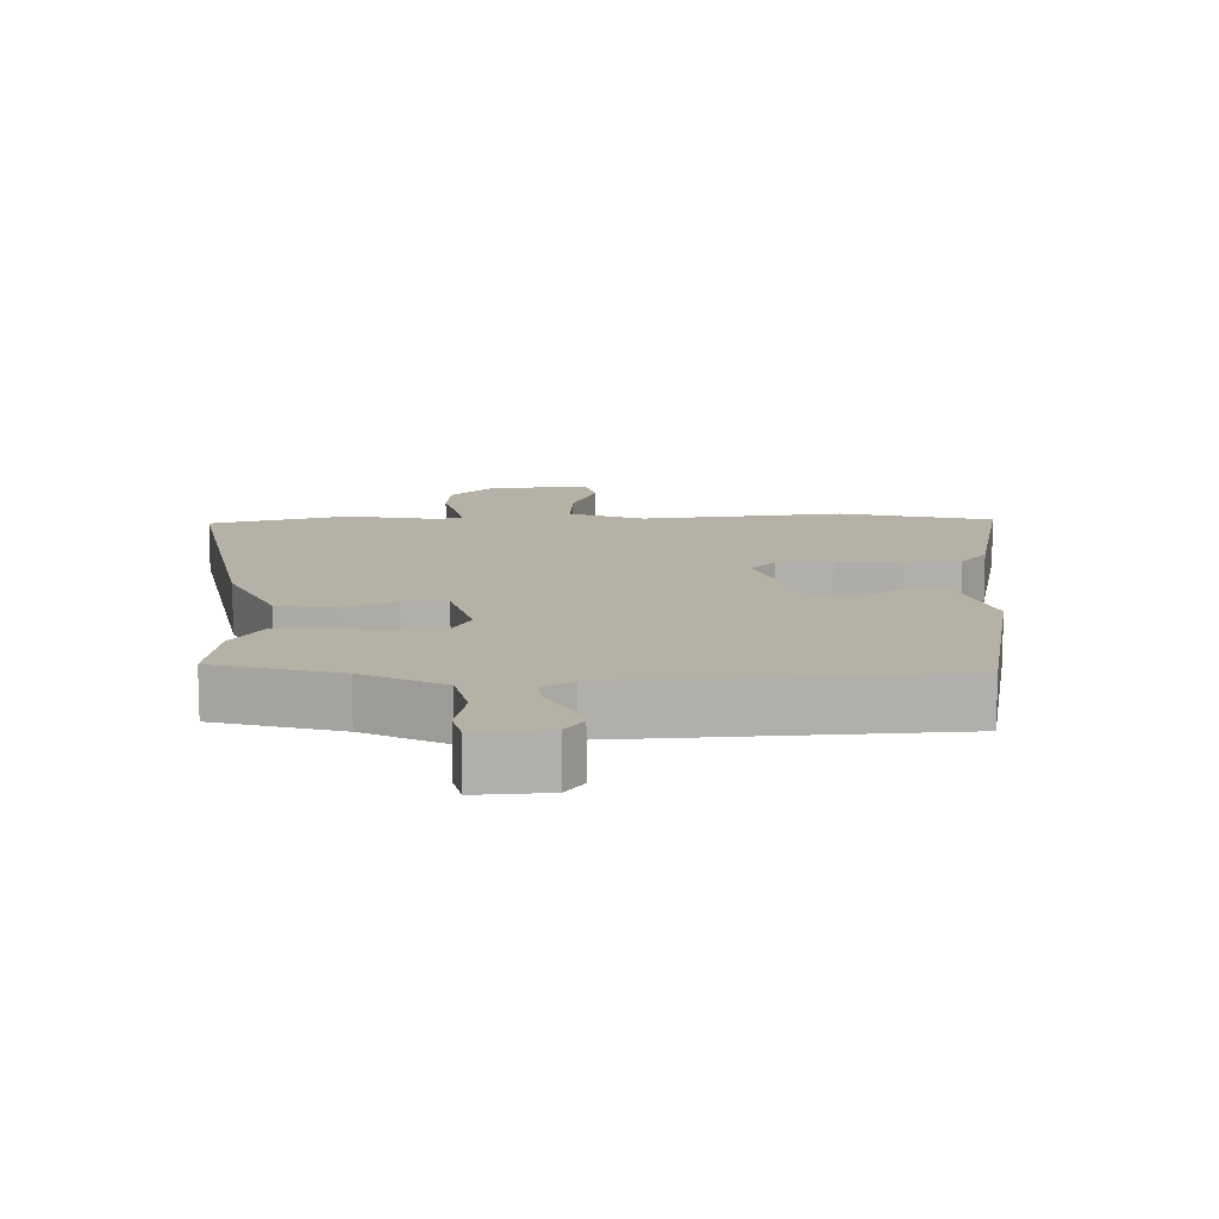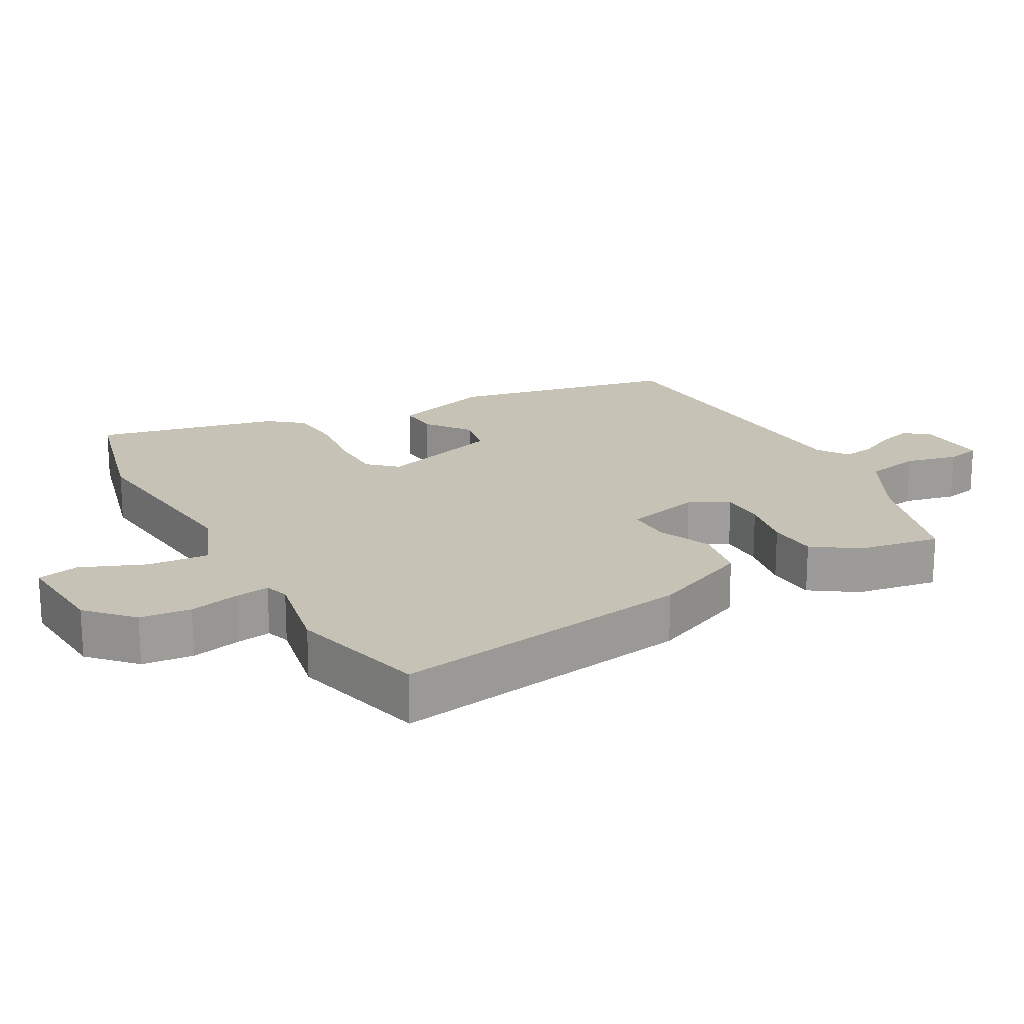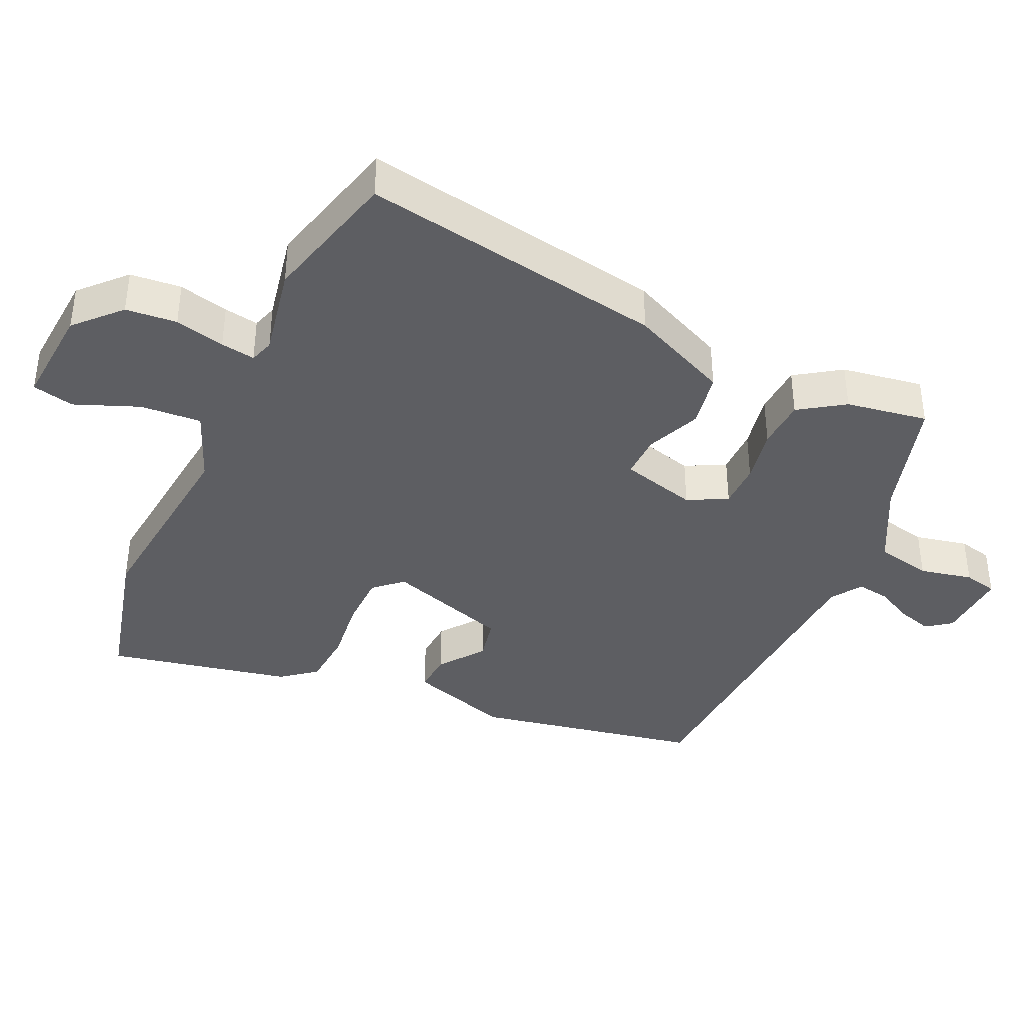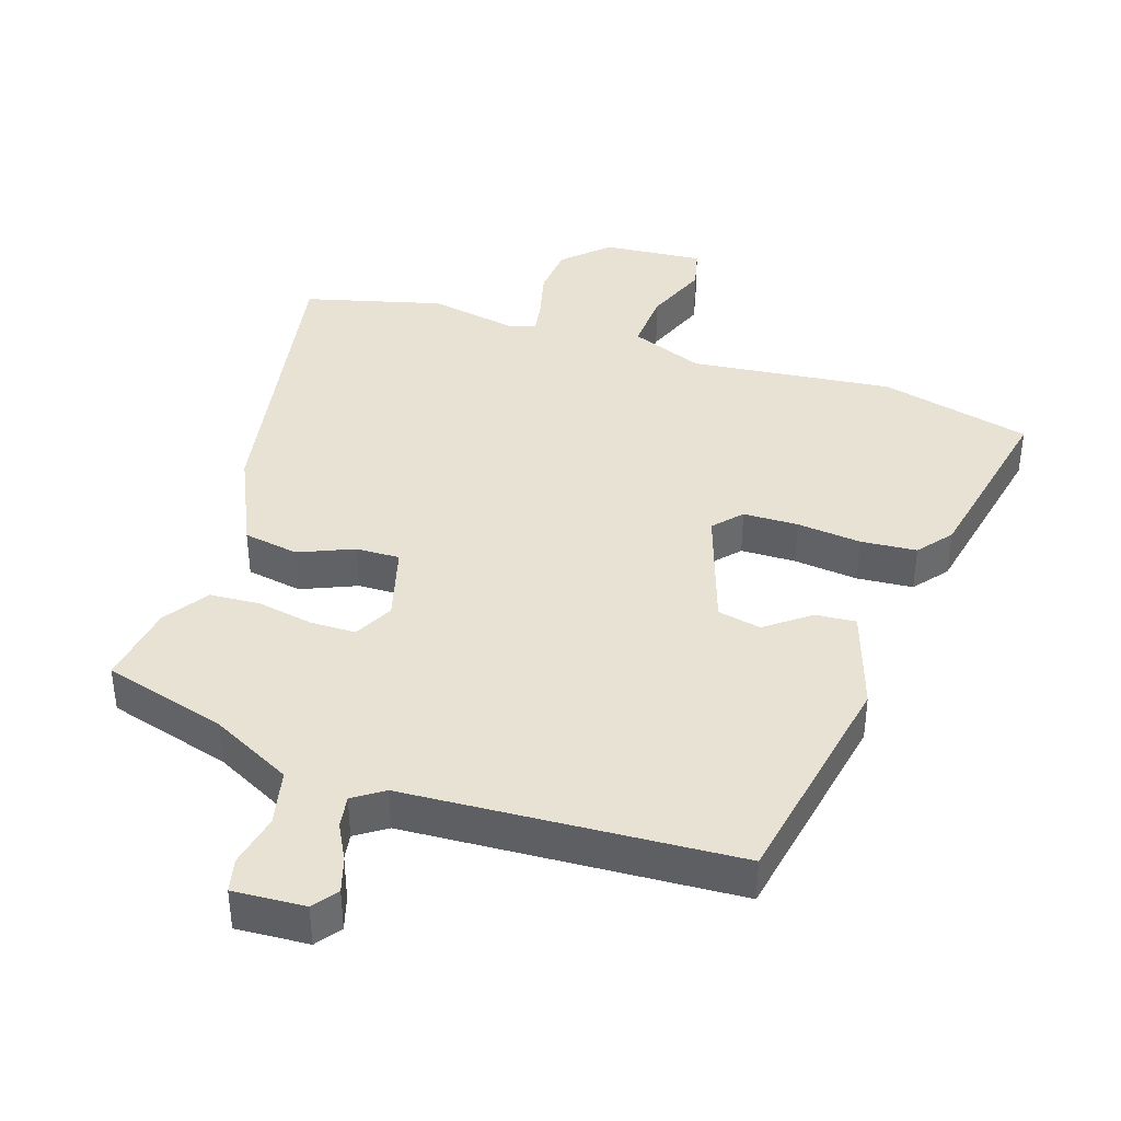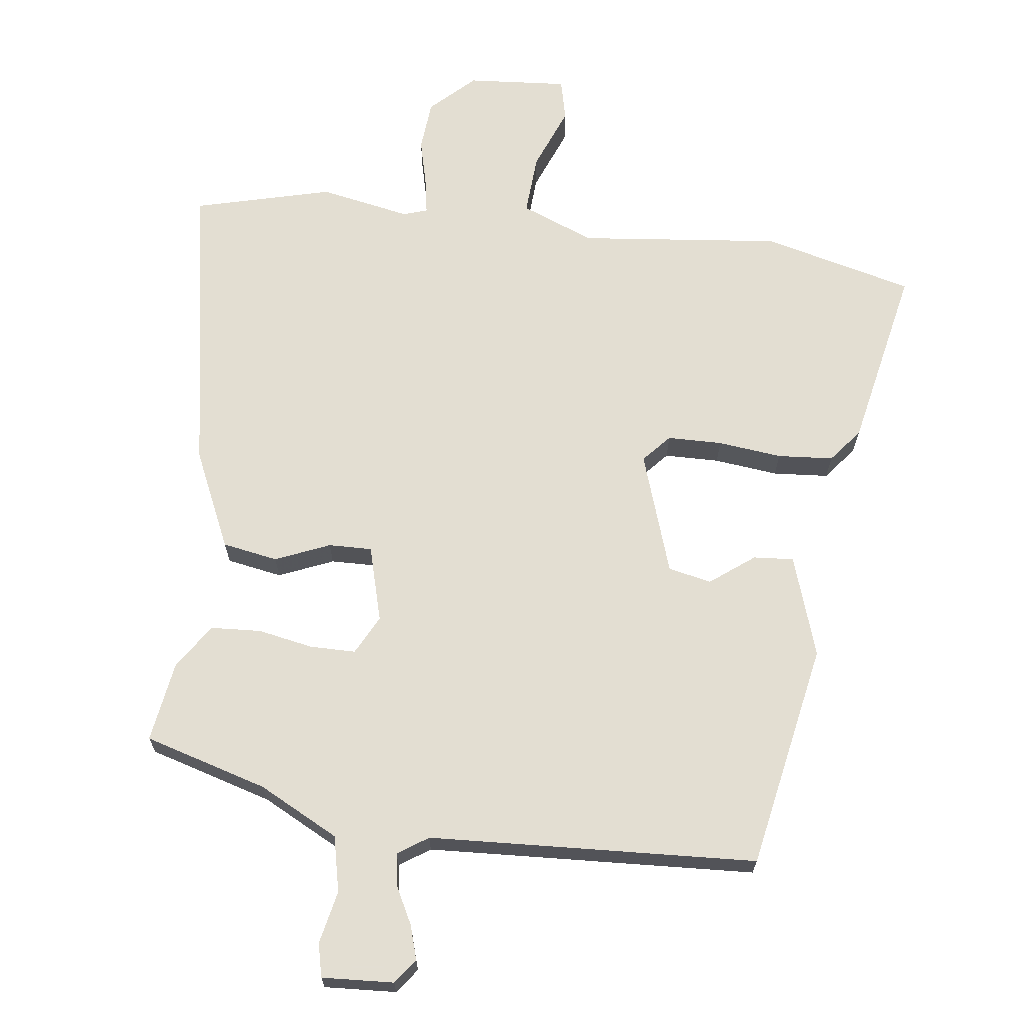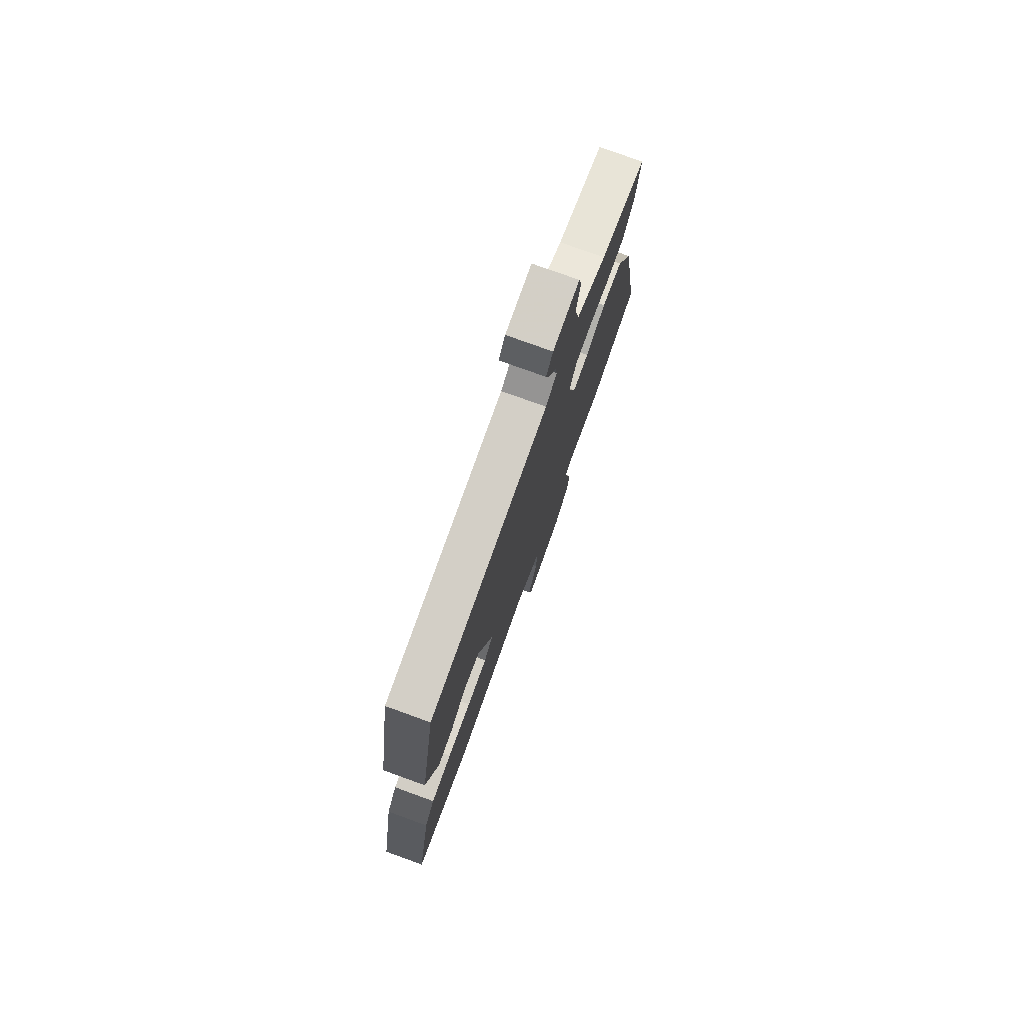
<metadata>
{"format":"obj","ext":"obj","renderer":"f3d","projection":"perspective","resolution":1024,"background":"white","views":[{"elev":12.1,"azim":-1.3,"up":"+Y"},{"elev":19.3,"azim":-118.0,"up":"+Y"},{"elev":-38.9,"azim":-114.0,"up":"+Y"},{"elev":39.7,"azim":18.5,"up":"+Y"},{"elev":67.4,"azim":7.7,"up":"+Y"},{"elev":77.5,"azim":109.9,"up":"+Z"}]}
</metadata>
<code>
v -0.392 0.07 -0.529
v -0.597 0.07 -0.474
v -0.514 0.07 -0.024
v -0.446 0.07 0.122
v -0.363 0.07 0.136
v -0.282 0.07 0.101
v -0.217 0.07 0.099
v -0.185 0.07 0.212
v -0.215 0.07 0.271
v -0.283 0.07 0.272
v -0.366 0.07 0.257
v -0.441 0.07 0.262
v -0.485 0.07 0.329
v -0.503 0.07 0.451
v -0.318 0.07 0.503
v -0.198 0.07 0.564
v -0.179 0.07 0.647
v -0.195 0.07 0.726
v -0.183 0.07 0.776
v -0.076 0.07 0.769
v -0.049 0.07 0.732
v -0.065 0.07 0.681
v -0.094 0.07 0.626
v -0.102 0.07 0.578
v -0.057 0.07 0.547
v 0.433 0.07 0.517
v 0.494 0.07 0.178
v 0.443 0.07 0.027
v 0.383 0.07 0.032
v 0.318 0.07 0.082
v 0.253 0.07 0.069
v 0.191 0.07 -0.113
v 0.228 0.07 -0.155
v 0.31 0.07 -0.157
v 0.406 0.07 -0.147
v 0.489 0.07 -0.154
v 0.529 0.07 -0.205
v 0.583 0.07 -0.48
v 0.357 0.07 -0.535
v 0.055 0.07 -0.5
v -0.055 0.07 -0.543
v -0.05 0.07 -0.634
v -0.013 0.07 -0.73
v -0.028 0.07 -0.792
v -0.178 0.07 -0.779
v -0.242 0.07 -0.717
v -0.248 0.07 -0.641
v -0.229 0.07 -0.567
v -0.22 0.07 -0.516
v -0.256 0.07 -0.504
v -0.392 0 -0.529
v -0.597 0 -0.474
v -0.514 0 -0.024
v -0.446 0 0.122
v -0.363 0 0.136
v -0.282 0 0.101
v -0.217 0 0.099
v -0.185 0 0.212
v -0.215 0 0.271
v -0.283 0 0.272
v -0.366 0 0.257
v -0.441 0 0.262
v -0.485 0 0.329
v -0.503 0 0.451
v -0.318 0 0.503
v -0.198 0 0.564
v -0.179 0 0.647
v -0.195 0 0.726
v -0.183 0 0.776
v -0.076 0 0.769
v -0.049 0 0.732
v -0.065 0 0.681
v -0.094 0 0.626
v -0.102 0 0.578
v -0.057 0 0.547
v 0.433 0 0.517
v 0.494 0 0.178
v 0.443 0 0.027
v 0.383 0 0.032
v 0.318 0 0.082
v 0.253 0 0.069
v 0.191 0 -0.113
v 0.228 0 -0.155
v 0.31 0 -0.157
v 0.406 0 -0.147
v 0.489 0 -0.154
v 0.529 0 -0.205
v 0.583 0 -0.48
v 0.357 0 -0.535
v 0.055 0 -0.5
v -0.055 0 -0.543
v -0.05 0 -0.634
v -0.013 0 -0.73
v -0.028 0 -0.792
v -0.178 0 -0.779
v -0.242 0 -0.717
v -0.248 0 -0.641
v -0.229 0 -0.567
v -0.22 0 -0.516
v -0.256 0 -0.504
f 45 46 47 48
f 45 48 49
f 42 43 44 45
f 41 42 45 49
f 40 41 49 50
f 38 39 40
f 37 38 40 50
f 34 35 36 37
f 33 34 37 50
f 27 28 29 30
f 25 26 27 30
f 24 25 30 31
f 20 21 22 23
f 20 23 24
f 17 18 19 20
f 16 17 20 24
f 15 16 24 31
f 10 11 12 13
f 9 10 13 14
f 3 4 5 6
f 3 6 7
f 2 3 7
f 1 2 7
f 32 33 50 1
f 9 14 15 31
f 8 9 31 32
f 1 7 8 32
f 98 97 96 95
f 99 98 95
f 95 94 93 92
f 99 95 92 91
f 100 99 91 90
f 90 89 88
f 100 90 88 87
f 87 86 85 84
f 100 87 84 83
f 80 79 78 77
f 80 77 76 75
f 81 80 75 74
f 73 72 71 70
f 74 73 70
f 70 69 68 67
f 74 70 67 66
f 81 74 66 65
f 63 62 61 60
f 64 63 60 59
f 56 55 54 53
f 57 56 53
f 57 53 52
f 57 52 51
f 51 100 83 82
f 81 65 64 59
f 82 81 59 58
f 82 58 57 51
f 1 51 52 2
f 2 52 53 3
f 3 53 54 4
f 4 54 55 5
f 5 55 56 6
f 6 56 57 7
f 7 57 58 8
f 8 58 59 9
f 9 59 60 10
f 10 60 61 11
f 11 61 62 12
f 12 62 63 13
f 13 63 64 14
f 14 64 65 15
f 15 65 66 16
f 16 66 67 17
f 17 67 68 18
f 18 68 69 19
f 19 69 70 20
f 20 70 71 21
f 21 71 72 22
f 22 72 73 23
f 23 73 74 24
f 24 74 75 25
f 25 75 76 26
f 26 76 77 27
f 27 77 78 28
f 28 78 79 29
f 29 79 80 30
f 30 80 81 31
f 31 81 82 32
f 32 82 83 33
f 33 83 84 34
f 34 84 85 35
f 35 85 86 36
f 36 86 87 37
f 37 87 88 38
f 38 88 89 39
f 39 89 90 40
f 40 90 91 41
f 41 91 92 42
f 42 92 93 43
f 43 93 94 44
f 44 94 95 45
f 45 95 96 46
f 46 96 97 47
f 47 97 98 48
f 48 98 99 49
f 49 99 100 50
f 50 100 51 1

</code>
